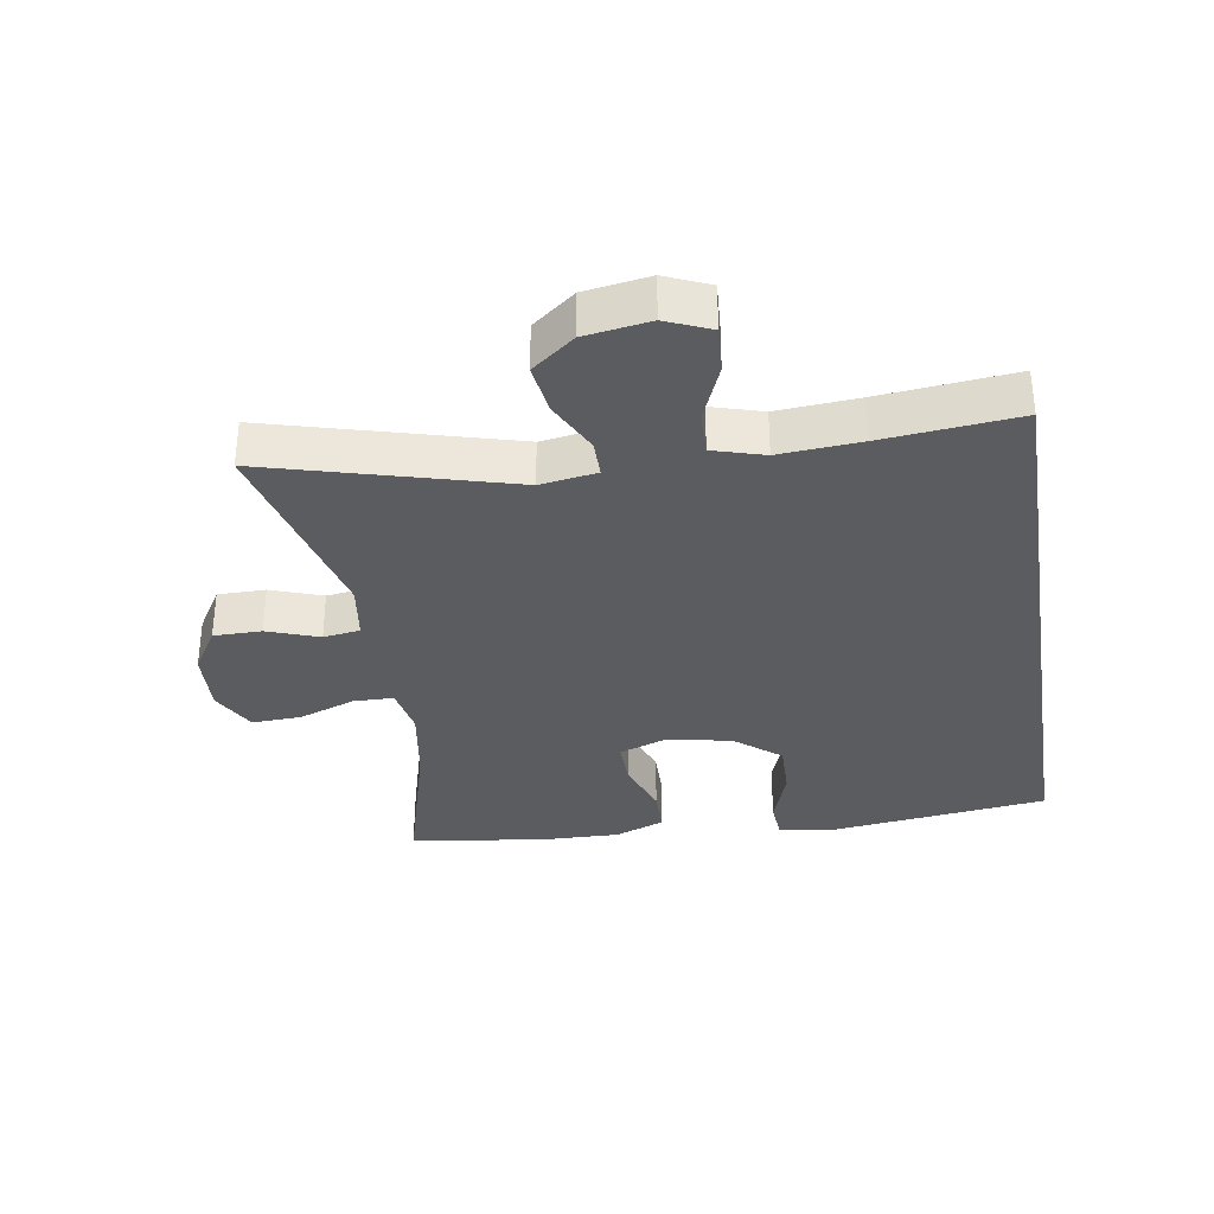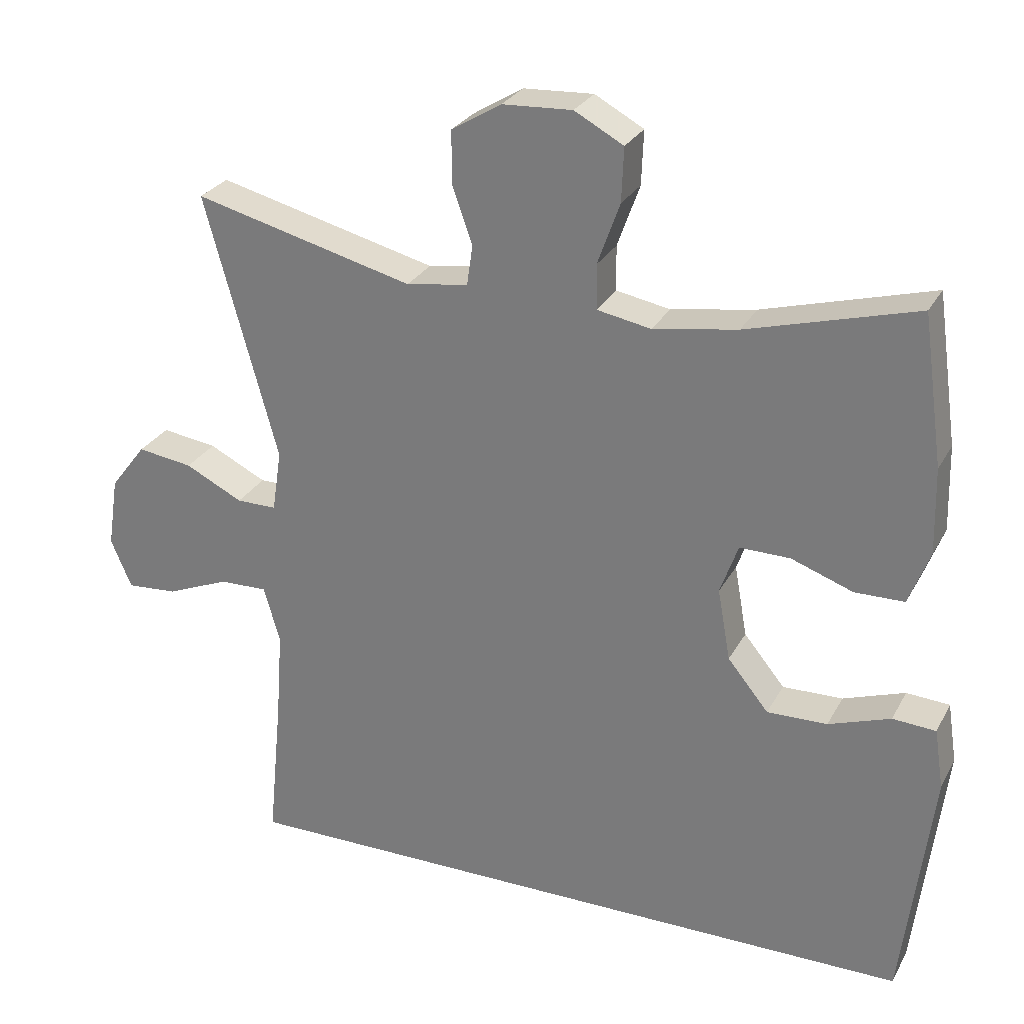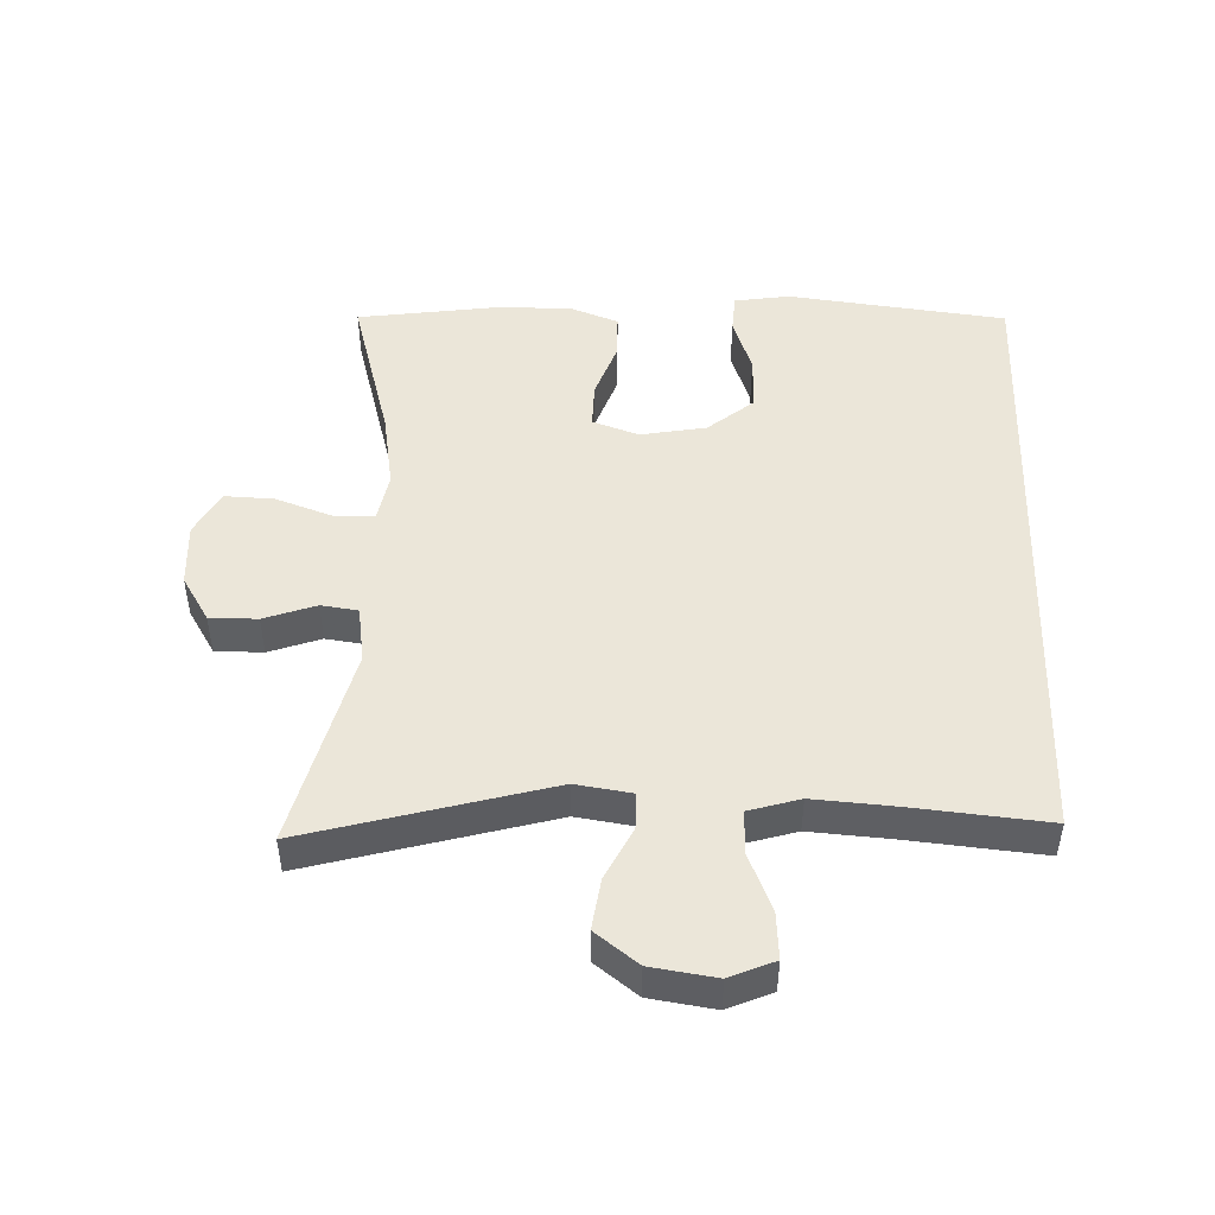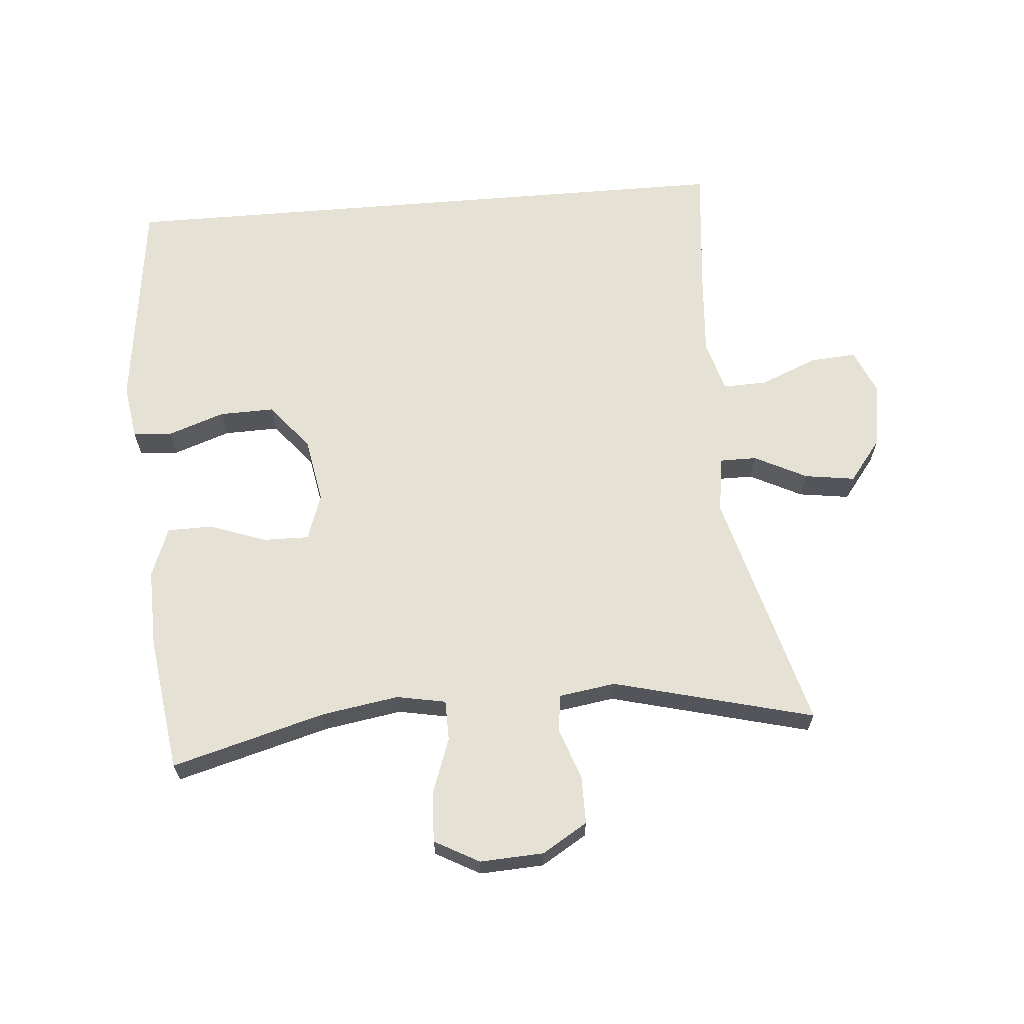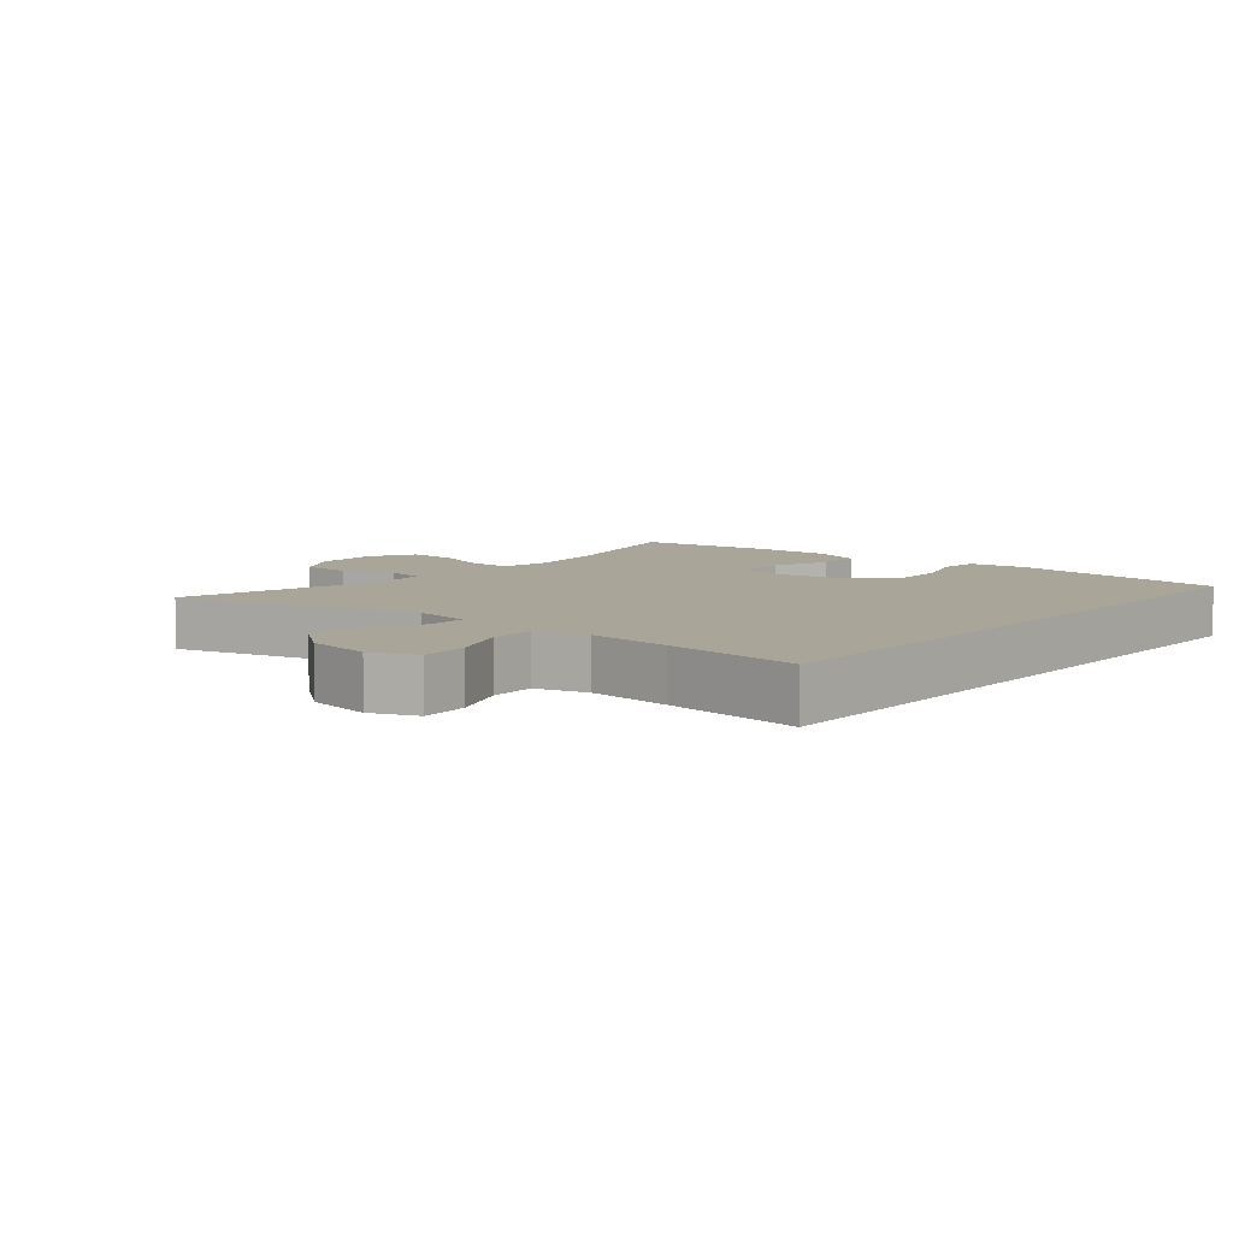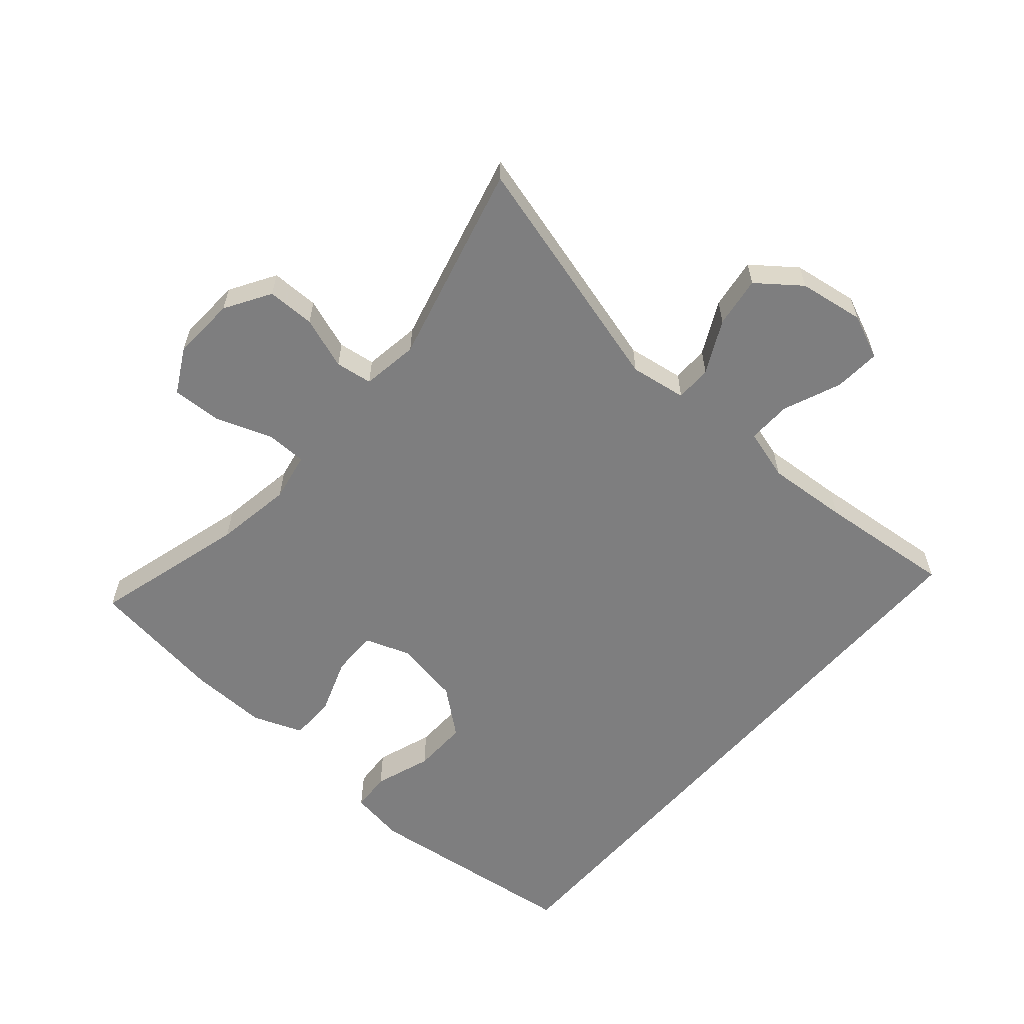
<metadata>
{"format":"obj","ext":"obj","renderer":"f3d","projection":"perspective","resolution":1024,"background":"white","views":[{"elev":-34.1,"azim":99.2,"up":"+Y"},{"elev":27.5,"azim":-156.7,"up":"+Z"},{"elev":48.0,"azim":91.9,"up":"+Y"},{"elev":65.1,"azim":-4.7,"up":"+Y"},{"elev":7.4,"azim":130.7,"up":"+Y"},{"elev":-59.5,"azim":49.1,"up":"+Y"}]}
</metadata>
<code>
v -0.5 0.07 0.5
v -0.265 0.07 0.435
v -0.148 0.07 0.416
v -0.073 0.07 0.43
v -0.072 0.07 0.492
v -0.103 0.07 0.578
v -0.106 0.07 0.653
v -0.038 0.07 0.69
v 0.059 0.07 0.685
v 0.128 0.07 0.643
v 0.128 0.07 0.57
v 0.1 0.07 0.491
v 0.108 0.07 0.435
v 0.194 0.07 0.422
v 0.5 0.07 0.5
v 0.399 0.07 0.132
v 0.412 0.07 0.046
v 0.468 0.07 0.046
v 0.548 0.07 0.086
v 0.625 0.07 0.097
v 0.675 0.07 0.032
v 0.69 0.07 -0.067
v 0.661 0.07 -0.135
v 0.59 0.07 -0.13
v 0.503 0.07 -0.094
v 0.436 0.07 -0.092
v 0.413 0.07 -0.17
v 0.422 0.07 -0.294
v 0.442 0.07 -0.5
v -0.53 0.07 -0.5
v -0.571 0.07 -0.167
v -0.558 0.07 -0.083
v -0.498 0.07 -0.079
v -0.412 0.07 -0.109
v -0.328 0.07 -0.111
v -0.271 0.07 -0.041
v -0.253 0.07 0.059
v -0.278 0.07 0.129
v -0.348 0.07 0.128
v -0.434 0.07 0.097
v -0.503 0.07 0.098
v -0.532 0.07 0.174
v -0.529 0.07 0.293
v -0.5 0 0.5
v -0.265 0 0.435
v -0.148 0 0.416
v -0.073 0 0.43
v -0.072 0 0.492
v -0.103 0 0.578
v -0.106 0 0.653
v -0.038 0 0.69
v 0.059 0 0.685
v 0.128 0 0.643
v 0.128 0 0.57
v 0.1 0 0.491
v 0.108 0 0.435
v 0.194 0 0.422
v 0.5 0 0.5
v 0.399 0 0.132
v 0.412 0 0.046
v 0.468 0 0.046
v 0.548 0 0.086
v 0.625 0 0.097
v 0.675 0 0.032
v 0.69 0 -0.067
v 0.661 0 -0.135
v 0.59 0 -0.13
v 0.503 0 -0.094
v 0.436 0 -0.092
v 0.413 0 -0.17
v 0.422 0 -0.294
v 0.442 0 -0.5
v -0.53 0 -0.5
v -0.571 0 -0.167
v -0.558 0 -0.083
v -0.498 0 -0.079
v -0.412 0 -0.109
v -0.328 0 -0.111
v -0.271 0 -0.041
v -0.253 0 0.059
v -0.278 0 0.129
v -0.348 0 0.128
v -0.434 0 0.097
v -0.503 0 0.098
v -0.532 0 0.174
v -0.529 0 0.293
f 42 43 1 2
f 39 40 41 42
f 38 39 42 2
f 37 38 2 3
f 36 37 3 4
f 31 32 33 34
f 31 34 35
f 28 29 30 31
f 27 28 31 35
f 26 27 35 36
f 22 23 24 25
f 18 19 20 21
f 17 18 21 22
f 14 15 16
f 13 14 16 17
f 9 10 11 12
f 9 12 13
f 8 9 13
f 5 6 7 8
f 4 5 8 13
f 36 4 13 17
f 25 26 36
f 17 22 25 36
f 45 44 86 85
f 85 84 83 82
f 45 85 82 81
f 46 45 81 80
f 47 46 80 79
f 77 76 75 74
f 78 77 74
f 74 73 72 71
f 78 74 71 70
f 79 78 70 69
f 68 67 66 65
f 64 63 62 61
f 65 64 61 60
f 59 58 57
f 60 59 57 56
f 55 54 53 52
f 56 55 52
f 56 52 51
f 51 50 49 48
f 56 51 48 47
f 60 56 47 79
f 79 69 68
f 79 68 65 60
f 1 44 45 2
f 2 45 46 3
f 3 46 47 4
f 4 47 48 5
f 5 48 49 6
f 6 49 50 7
f 7 50 51 8
f 8 51 52 9
f 9 52 53 10
f 10 53 54 11
f 11 54 55 12
f 12 55 56 13
f 13 56 57 14
f 14 57 58 15
f 15 58 59 16
f 16 59 60 17
f 17 60 61 18
f 18 61 62 19
f 19 62 63 20
f 20 63 64 21
f 21 64 65 22
f 22 65 66 23
f 23 66 67 24
f 24 67 68 25
f 25 68 69 26
f 26 69 70 27
f 27 70 71 28
f 28 71 72 29
f 29 72 73 30
f 30 73 74 31
f 31 74 75 32
f 32 75 76 33
f 33 76 77 34
f 34 77 78 35
f 35 78 79 36
f 36 79 80 37
f 37 80 81 38
f 38 81 82 39
f 39 82 83 40
f 40 83 84 41
f 41 84 85 42
f 42 85 86 43
f 43 86 44 1

</code>
